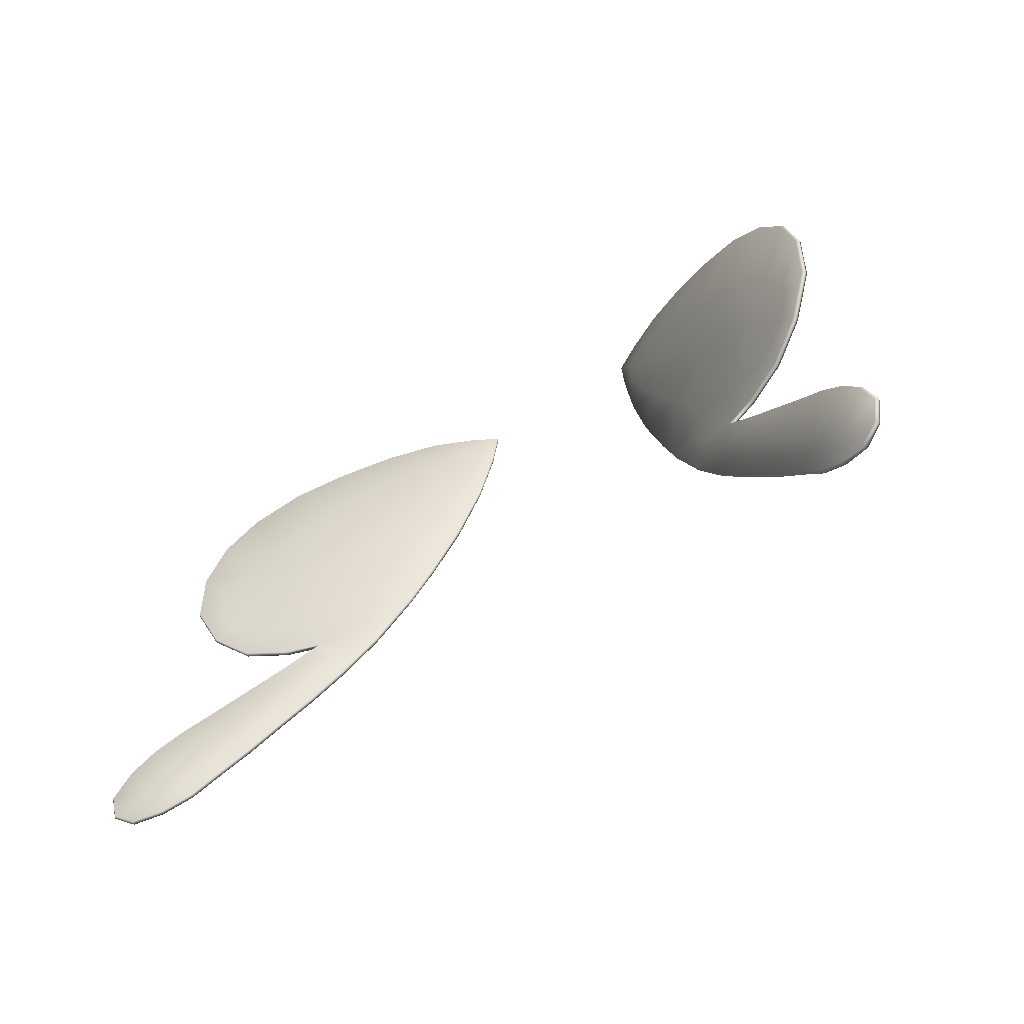
<metadata>
{"format":"obj","ext":"obj","renderer":"f3d","projection":"perspective","resolution":1024,"background":"white","views":[{"elev":-44.3,"azim":-141.9,"up":"+Y"}]}
</metadata>
<code>
g pm0457_01_BodyBSkin
v 0.3048 0.09493 0.1295
v 0.2707 0.1323 0.1424
v 0.2716 0.131 0.1455
v 0.2366 0.1744 0.1623
v 0.304 0.09606 0.1264
v 0.3397 0.06055 0.1127
v 0.339 0.06152 0.1095
v 0.3703 0.02946 0.09793
v 0.3697 0.03047 0.09478
v 0.4024 -3.621e-05 0.0825
v 0.4018 0.001036 0.07933
v 0.4284 -0.02484 0.06999
v 0.4278 -0.0237 0.06681
v 0.4587 -0.04328 0.05541
v 0.458 -0.04227 0.05227
v 0.4911 -0.05338 0.03982
v 0.4892 -0.05166 0.03728
v 0.5125 -0.04177 0.02952
v 0.5101 -0.04067 0.0272
v 0.5183 -0.0135 0.02676
v 0.4772 -0.01405 0.04305
v 0.5154 -0.0144 0.02464
v 0.5014 0.01953 0.03489
v 0.4503 0.009441 0.05598
v 0.4994 0.01866 0.03236
v 0.4758 0.04702 0.04369
v 0.4779 0.04811 0.04615
v 0.4234 0.03293 0.06891
v 0.4487 0.07018 0.05677
v 0.4508 0.07129 0.05922
v 0.3911 0.06172 0.08447
v 0.4136 0.09494 0.07364
v 0.4157 0.09606 0.07609
v 0.3811 0.1214 0.09278
v 0.3588 0.0905 0.1
v 0.3789 0.1202 0.09033
v 0.3223 0.1237 0.1176
v 0.3392 0.1491 0.1095
v 0.3426 0.1492 0.1113
v 0.3052 0.1784 0.1293
v 0.2857 0.1569 0.1352
v 0.3004 0.1794 0.1281
v 0.2361 0.1755 0.1591
v 0.1993 0.2325 0.1768
v 0.1991 0.2318 0.1803
v 0.2511 0.2 0.1519
v 0.2338 0.226 0.1602
v 0.2637 0.2195 0.1458
v 0.3388 0.1751 0.1096
v 0.3399 0.174 0.1126
v 0.175 0.2764 0.1885
v 0.1753 0.2757 0.1918
v 0.146 0.3362 0.2024
v 0.1465 0.3354 0.2056
v 0.2441 0.242 0.1552
v 0.3229 0.2175 0.1173
v 0.3849 0.1822 0.08746
v 0.387 0.181 0.0899
v 0.2033 0.3213 0.1749
v 0.1225 0.3989 0.2137
v 0.1224 0.3986 0.2173
v 0.2364 0.2825 0.1589
v 0.2816 0.2455 0.1372
v 0.3196 0.3042 0.1189
v 0.4233 0.2117 0.06896
v 0.4256 0.2111 0.07135
v 0.1669 0.3734 0.1924
v 0.275 0.3413 0.1403
v 0.2357 0.3743 0.1593
v 0.4479 0.2594 0.05716
v 0.4503 0.2591 0.05943
v 0.4488 0.3158 0.06018
v 0.3067 0.3897 0.1251
v 0.4461 0.3156 0.05801
v 0.4284 0.3674 0.06999
v 0.1906 0.4137 0.181
v 0.263 0.42 0.1461
v 0.3438 0.4459 0.1072
v 0.3541 0.3533 0.1023
v 0.1361 0.4242 0.2072
v 0.3596 0.2711 0.09961
v 0.3616 0.211 0.09867
v 0.3845 0.2135 0.08763
v 0.3893 0.2445 0.08532
v 0.4059 0.229 0.07735
v 0.4175 0.252 0.07176
v 0.4151 0.2795 0.0729
v 0.393 0.3172 0.08358
v 0.4262 0.3668 0.06758
v 0.3923 0.4089 0.08387
v 0.3944 0.4099 0.08637
v 0.3454 0.447 0.1099
v 0.2942 0.4714 0.1346
v 0.293 0.47 0.1317
v 0.2337 0.4924 0.1637
v 0.2329 0.4908 0.1606
v 0.1784 0.5029 0.1903
v 0.2117 0.451 0.1708
v 0.1779 0.5013 0.1871
v 0.1316 0.5017 0.2128
v 0.1503 0.4499 0.2003
v 0.1197 0.4781 0.2151
v 0.1641 0.4756 0.1937
v 0.1314 0.5001 0.2095
v 0.1013 0.4967 0.2274
v 0.1422 0.4833 0.2043
v 0.1013 0.4952 0.2239
v 0.1072 0.4584 0.2246
v 0.1072 0.4581 0.2211
v 0.1192 0.4592 0.2153
v -0.3048 0.09493 0.1295
v -0.2716 0.131 0.1455
v -0.2707 0.1323 0.1424
v -0.2366 0.1744 0.1623
v -0.304 0.09606 0.1264
v -0.3397 0.06055 0.1127
v -0.339 0.06152 0.1095
v -0.3703 0.02946 0.09793
v -0.3223 0.1237 0.1176
v -0.3697 0.03047 0.09478
v -0.4024 -3.621e-05 0.0825
v -0.4018 0.001036 0.07933
v -0.4284 -0.02484 0.06999
v -0.3911 0.06172 0.08447
v -0.3588 0.0905 0.1
v -0.4278 -0.0237 0.06681
v -0.4587 -0.04328 0.05541
v -0.458 -0.04227 0.05227
v -0.4911 -0.05338 0.03982
v -0.4503 0.009441 0.05598
v -0.4234 0.03293 0.06891
v -0.4892 -0.05166 0.03728
v -0.5125 -0.04177 0.02952
v -0.5101 -0.04067 0.0272
v -0.5183 -0.0135 0.02676
v -0.4772 -0.01405 0.04305
v -0.5154 -0.0144 0.02464
v -0.5014 0.01953 0.03489
v -0.4994 0.01866 0.03236
v -0.4779 0.04811 0.04615
v -0.4758 0.04702 0.04369
v -0.4487 0.07018 0.05677
v -0.4508 0.07129 0.05922
v -0.4157 0.09606 0.07609
v -0.4136 0.09494 0.07364
v -0.3811 0.1214 0.09278
v -0.3789 0.1202 0.09033
v -0.3426 0.1492 0.1113
v -0.3392 0.1491 0.1095
v -0.3052 0.1784 0.1293
v -0.2857 0.1569 0.1352
v -0.3004 0.1794 0.1281
v -0.2361 0.1755 0.1591
v -0.1993 0.2325 0.1768
v -0.1991 0.2318 0.1803
v -0.2511 0.2 0.1519
v -0.2338 0.226 0.1602
v -0.2637 0.2195 0.1458
v -0.3388 0.1751 0.1096
v -0.3399 0.174 0.1126
v -0.175 0.2764 0.1885
v -0.1753 0.2757 0.1918
v -0.146 0.3362 0.2024
v -0.1465 0.3354 0.2056
v -0.2441 0.242 0.1552
v -0.3229 0.2175 0.1173
v -0.3849 0.1822 0.08746
v -0.387 0.181 0.0899
v -0.2033 0.3213 0.1749
v -0.1225 0.3989 0.2137
v -0.1224 0.3986 0.2173
v -0.2364 0.2825 0.1589
v -0.2816 0.2455 0.1372
v -0.3196 0.3042 0.1189
v -0.4233 0.2117 0.06896
v -0.4256 0.2111 0.07135
v -0.1669 0.3734 0.1924
v -0.275 0.3413 0.1403
v -0.2357 0.3743 0.1593
v -0.4479 0.2594 0.05716
v -0.4503 0.2591 0.05943
v -0.4488 0.3158 0.06018
v -0.3067 0.3897 0.1251
v -0.4461 0.3156 0.05801
v -0.4284 0.3674 0.06999
v -0.1906 0.4137 0.181
v -0.263 0.42 0.1461
v -0.3438 0.4459 0.1072
v -0.3541 0.3533 0.1023
v -0.1361 0.4242 0.2072
v -0.3596 0.2711 0.09961
v -0.3616 0.211 0.09867
v -0.3845 0.2135 0.08763
v -0.3893 0.2445 0.08532
v -0.4059 0.229 0.07735
v -0.4175 0.252 0.07176
v -0.4151 0.2795 0.0729
v -0.393 0.3172 0.08358
v -0.4262 0.3668 0.06758
v -0.3923 0.4089 0.08387
v -0.3944 0.4099 0.08637
v -0.3454 0.447 0.1099
v -0.2942 0.4714 0.1346
v -0.293 0.47 0.1317
v -0.2337 0.4924 0.1637
v -0.2329 0.4908 0.1606
v -0.1784 0.5029 0.1903
v -0.2117 0.451 0.1708
v -0.1779 0.5013 0.1871
v -0.1316 0.5017 0.2128
v -0.1503 0.4499 0.2003
v -0.1197 0.4781 0.2151
v -0.1641 0.4756 0.1937
v -0.1314 0.5001 0.2095
v -0.1013 0.4967 0.2274
v -0.1422 0.4833 0.2043
v -0.1013 0.4952 0.2239
v -0.1072 0.4584 0.2246
v -0.1072 0.4581 0.2211
v -0.1192 0.4592 0.2153
v -0.4508 0.07129 0.05922
v -0.4786 0.04702 0.04933
v -0.4779 0.04811 0.04615
v -0.5014 0.01953 0.03489
v -0.5021 0.01866 0.03799
v -0.5183 -0.0135 0.02676
v -0.5182 -0.0144 0.03028
v -0.5125 -0.04177 0.02952
v -0.5128 -0.04067 0.03284
v -0.4911 -0.05338 0.03982
v -0.4799 -0.01406 0.04869
v -0.4919 -0.05166 0.04292
v -0.4587 -0.04328 0.05541
v -0.4607 -0.04227 0.05791
v -0.4284 -0.02484 0.06999
v -0.453 0.009437 0.06162
v -0.4305 -0.02371 0.07244
v -0.4024 -3.621e-05 0.0825
v -0.4262 0.03293 0.07455
v -0.4045 0.001032 0.08497
v -0.3703 0.02946 0.09793
v -0.3724 0.03047 0.1004
v -0.3397 0.06055 0.1127
v -0.4514 0.07017 0.0624
v -0.3417 0.06152 0.1152
v -0.3048 0.09493 0.1295
v -0.3938 0.06172 0.09011
v -0.4163 0.09493 0.07928
v -0.4157 0.09606 0.07609
v -0.3067 0.09606 0.132
v -0.2716 0.131 0.1455
v -0.3615 0.0905 0.1057
v -0.3816 0.1202 0.09597
v -0.3811 0.1214 0.09278
v -0.2734 0.1323 0.148
v -0.2366 0.1744 0.1623
v -0.325 0.1237 0.1232
v -0.3419 0.1491 0.1151
v -0.3426 0.1492 0.1113
v -0.3031 0.1794 0.1338
v -0.3052 0.1784 0.1293
v -0.2884 0.1569 0.1408
v -0.2388 0.1755 0.1647
v -0.202 0.2325 0.1824
v -0.1991 0.2318 0.1803
v -0.1753 0.2757 0.1918
v -0.2538 0.2 0.1575
v -0.2365 0.226 0.1658
v -0.2664 0.2195 0.1514
v -0.3415 0.1751 0.1153
v -0.3399 0.174 0.1126
v -0.1777 0.2764 0.1941
v -0.1465 0.3354 0.2056
v -0.1487 0.3362 0.2081
v -0.1224 0.3986 0.2173
v -0.2468 0.242 0.1609
v -0.3256 0.2175 0.1229
v -0.3876 0.1822 0.0931
v -0.387 0.181 0.0899
v -0.206 0.3213 0.1805
v -0.1252 0.3989 0.2194
v -0.1072 0.4584 0.2246
v -0.2391 0.2825 0.1645
v -0.2843 0.2455 0.1428
v -0.3223 0.3042 0.1245
v -0.426 0.2117 0.0746
v -0.4256 0.2111 0.07135
v -0.1696 0.3734 0.198
v -0.2777 0.3413 0.146
v -0.2384 0.3743 0.1649
v -0.4506 0.2594 0.0628
v -0.4503 0.2591 0.05943
v -0.4488 0.3158 0.06018
v -0.3094 0.3897 0.1307
v -0.4488 0.3156 0.06365
v -0.4284 0.3674 0.06999
v -0.1933 0.4137 0.1866
v -0.2658 0.42 0.1517
v -0.1388 0.4242 0.2128
v -0.3568 0.3533 0.1079
v -0.3465 0.4459 0.1129
v -0.3623 0.2711 0.1053
v -0.3643 0.211 0.1043
v -0.3872 0.2135 0.09327
v -0.3921 0.2445 0.09096
v -0.4086 0.229 0.08299
v -0.4202 0.252 0.0774
v -0.4179 0.2795 0.07854
v -0.3957 0.3172 0.08922
v -0.4289 0.3668 0.07322
v -0.3951 0.4089 0.08951
v -0.3944 0.4099 0.08637
v -0.3454 0.447 0.1099
v -0.2957 0.47 0.1373
v -0.2942 0.4714 0.1346
v -0.2144 0.451 0.1765
v -0.2356 0.4908 0.1663
v -0.2337 0.4924 0.1637
v -0.153 0.4499 0.206
v -0.1224 0.4781 0.2207
v -0.1668 0.4756 0.1994
v -0.1806 0.5013 0.1927
v -0.1784 0.5029 0.1903
v -0.1449 0.4833 0.2099
v -0.1341 0.5001 0.2151
v -0.1316 0.5017 0.2128
v -0.104 0.4952 0.2296
v -0.1013 0.4967 0.2274
v -0.1099 0.4581 0.2267
v -0.1219 0.4592 0.221
v 0.3048 0.09493 0.1295
v 0.2716 0.131 0.1455
v 0.2734 0.1323 0.148
v 0.2366 0.1744 0.1623
v 0.3067 0.09606 0.132
v 0.3417 0.06152 0.1152
v 0.3397 0.06055 0.1127
v 0.3724 0.03047 0.1004
v 0.3703 0.02946 0.09793
v 0.4045 0.001032 0.08497
v 0.4024 -3.621e-05 0.0825
v 0.3938 0.06172 0.09011
v 0.3615 0.0905 0.1057
v 0.4305 -0.02371 0.07244
v 0.4284 -0.02484 0.06999
v 0.325 0.1237 0.1232
v 0.4262 0.03293 0.07455
v 0.4607 -0.04227 0.05791
v 0.4587 -0.04328 0.05541
v 0.453 0.009437 0.06162
v 0.4919 -0.05166 0.04292
v 0.4911 -0.05338 0.03982
v 0.5128 -0.04067 0.03284
v 0.5125 -0.04177 0.02952
v 0.4799 -0.01406 0.04869
v 0.5182 -0.0144 0.03028
v 0.5183 -0.0135 0.02676
v 0.5021 0.01866 0.03799
v 0.5014 0.01953 0.03489
v 0.4779 0.04811 0.04615
v 0.4786 0.04702 0.04933
v 0.4508 0.07129 0.05922
v 0.4514 0.07017 0.0624
v 0.4157 0.09606 0.07609
v 0.4163 0.09493 0.07928
v 0.3816 0.1202 0.09597
v 0.3811 0.1214 0.09278
v 0.3426 0.1492 0.1113
v 0.3419 0.1491 0.1151
v 0.3031 0.1794 0.1338
v 0.3052 0.1784 0.1293
v 0.2884 0.1569 0.1408
v 0.2388 0.1755 0.1647
v 0.202 0.2325 0.1824
v 0.1991 0.2318 0.1803
v 0.1753 0.2757 0.1918
v 0.2538 0.2 0.1575
v 0.2365 0.226 0.1658
v 0.2664 0.2195 0.1514
v 0.3415 0.1751 0.1153
v 0.3399 0.174 0.1126
v 0.1777 0.2764 0.1941
v 0.1465 0.3354 0.2056
v 0.1487 0.3362 0.2081
v 0.1224 0.3986 0.2173
v 0.2468 0.242 0.1609
v 0.3256 0.2175 0.1229
v 0.3876 0.1822 0.0931
v 0.387 0.181 0.0899
v 0.206 0.3213 0.1805
v 0.1252 0.3989 0.2194
v 0.1072 0.4584 0.2246
v 0.2391 0.2825 0.1645
v 0.2843 0.2455 0.1428
v 0.3223 0.3042 0.1245
v 0.426 0.2117 0.0746
v 0.4256 0.2111 0.07135
v 0.1696 0.3734 0.198
v 0.2777 0.3413 0.146
v 0.2384 0.3743 0.1649
v 0.4506 0.2594 0.0628
v 0.4503 0.2591 0.05943
v 0.4488 0.3158 0.06018
v 0.3094 0.3897 0.1307
v 0.4488 0.3156 0.06365
v 0.4284 0.3674 0.06999
v 0.1933 0.4137 0.1866
v 0.2658 0.42 0.1517
v 0.1388 0.4242 0.2128
v 0.3568 0.3533 0.1079
v 0.3465 0.4459 0.1129
v 0.3623 0.2711 0.1053
v 0.3643 0.211 0.1043
v 0.3872 0.2135 0.09327
v 0.3921 0.2445 0.09096
v 0.4086 0.229 0.08299
v 0.4202 0.252 0.0774
v 0.4179 0.2795 0.07854
v 0.3957 0.3172 0.08922
v 0.4289 0.3668 0.07322
v 0.3951 0.4089 0.08951
v 0.3944 0.4099 0.08637
v 0.3454 0.447 0.1099
v 0.2957 0.47 0.1373
v 0.2942 0.4714 0.1346
v 0.2144 0.451 0.1765
v 0.2356 0.4908 0.1663
v 0.2337 0.4924 0.1637
v 0.153 0.4499 0.206
v 0.1224 0.4781 0.2207
v 0.1668 0.4756 0.1994
v 0.1806 0.5013 0.1927
v 0.1784 0.5029 0.1903
v 0.1449 0.4833 0.2099
v 0.1341 0.5001 0.2151
v 0.1316 0.5017 0.2128
v 0.104 0.4952 0.2296
v 0.1013 0.4967 0.2274
v 0.1099 0.4581 0.2267
v 0.1219 0.4592 0.221
g pm0457_01_BodyBSkin_0
f 3 2 1
f 4 2 3
f 2 5 1
f 1 5 6
f 5 7 6
f 6 7 8
f 7 9 8
f 8 9 10
f 9 11 10
f 10 11 12
f 11 13 12
f 12 13 14
f 13 15 14
f 14 15 16
f 15 17 16
f 16 17 18
f 17 19 18
f 17 15 19
f 18 19 20
f 21 15 13
f 15 21 19
f 19 22 20
f 19 21 22
f 20 22 23
f 24 13 11
f 24 21 13
f 21 25 22
f 22 25 23
f 25 21 24
f 23 25 26
f 26 25 24
f 27 23 26
f 28 24 11
f 26 24 28
f 28 11 9
f 27 26 29
f 29 26 28
f 30 27 29
f 31 28 9
f 29 28 31
f 31 9 7
f 30 29 32
f 32 29 31
f 33 30 32
f 33 32 34
f 35 31 7
f 32 31 35
f 35 7 5
f 32 36 34
f 36 32 35
f 37 35 5
f 36 35 37
f 37 5 2
f 34 36 38
f 38 36 37
f 39 34 38
f 39 38 40
f 41 37 2
f 38 37 41
f 38 42 40
f 42 38 41
f 43 41 2
f 43 2 4
f 4 44 43
f 45 44 4
f 46 41 43
f 46 42 41
f 43 47 46
f 44 47 43
f 46 47 48
f 48 42 46
f 42 49 40
f 40 49 50
f 51 44 45
f 52 51 45
f 53 51 52
f 54 53 52
f 47 44 55
f 48 47 55
f 42 48 56
f 42 56 49
f 49 57 50
f 50 57 58
f 44 51 59
f 59 51 53
f 60 53 54
f 61 60 54
f 55 44 62
f 62 44 59
f 48 55 63
f 63 55 62
f 56 48 63
f 63 62 64
f 64 56 63
f 57 65 58
f 58 65 66
f 53 60 67
f 67 59 53
f 62 59 68
f 64 62 68
f 59 69 68
f 59 67 69
f 65 70 66
f 66 70 71
f 71 70 72
f 68 73 64
f 68 69 73
f 72 70 74
f 72 74 75
f 67 76 69
f 69 77 73
f 69 76 77
f 73 77 78
f 64 73 79
f 73 78 79
f 67 80 76
f 60 80 67
f 64 79 81
f 81 56 64
f 56 81 82
f 49 56 82
f 49 82 57
f 57 82 83
f 57 83 65
f 82 84 83
f 82 81 84
f 65 83 85
f 83 84 85
f 85 86 65
f 85 84 86
f 65 86 70
f 86 84 87
f 86 87 70
f 84 81 87
f 70 87 74
f 87 81 88
f 87 88 74
f 81 79 88
f 74 88 89
f 88 79 89
f 75 74 89
f 89 79 90
f 89 90 75
f 75 90 91
f 79 78 90
f 90 78 91
f 91 78 92
f 92 78 93
f 78 94 93
f 93 94 95
f 77 94 78
f 94 96 95
f 95 96 97
f 77 98 94
f 98 96 94
f 76 98 77
f 96 99 97
f 97 99 100
f 76 101 98
f 80 101 76
f 101 80 102
f 98 103 96
f 101 103 98
f 103 99 96
f 101 102 103
f 99 104 100
f 100 104 105
f 103 106 99
f 102 106 103
f 106 104 99
f 106 102 104
f 104 107 105
f 102 107 104
f 105 107 108
f 107 109 108
f 109 107 102
f 108 109 61
f 109 60 61
f 80 110 102
f 80 60 110
f 110 109 102
f 60 109 110
f 113 112 111
f 113 114 112
f 115 113 111
f 115 111 116
f 117 115 116
f 117 116 118
f 115 119 113
f 115 117 119
f 120 117 118
f 120 118 121
f 122 120 121
f 122 121 123
f 120 124 117
f 120 122 124
f 117 125 119
f 124 125 117
f 126 122 123
f 126 123 127
f 128 126 127
f 128 127 129
f 126 130 122
f 126 128 130
f 122 131 124
f 130 131 122
f 132 128 129
f 132 129 133
f 134 132 133
f 128 132 134
f 134 133 135
f 128 136 130
f 136 128 134
f 137 134 135
f 136 134 137
f 137 135 138
f 139 137 138
f 139 136 137
f 139 138 140
f 130 136 141
f 136 139 141
f 130 141 131
f 141 139 140
f 141 142 131
f 141 140 142
f 140 143 142
f 131 142 124
f 142 143 144
f 142 145 124
f 145 142 144
f 145 144 146
f 124 145 125
f 147 145 146
f 145 147 125
f 147 146 148
f 125 147 149
f 149 147 148
f 119 125 149
f 149 148 150
f 119 149 151
f 119 151 113
f 152 149 150
f 149 152 151
f 151 153 113
f 113 153 114
f 154 114 153
f 154 155 114
f 151 156 153
f 152 156 151
f 157 153 156
f 157 154 153
f 157 156 158
f 152 158 156
f 159 152 150
f 159 150 160
f 154 161 155
f 161 162 155
f 161 163 162
f 163 164 162
f 154 157 165
f 157 158 165
f 158 152 166
f 166 152 159
f 167 159 160
f 167 160 168
f 161 154 169
f 161 169 163
f 163 170 164
f 170 171 164
f 154 165 172
f 154 172 169
f 165 158 173
f 158 166 173
f 165 173 172
f 172 173 174
f 166 174 173
f 175 167 168
f 175 168 176
f 170 163 177
f 169 177 163
f 169 172 178
f 172 174 178
f 179 169 178
f 177 169 179
f 180 175 176
f 180 176 181
f 180 181 182
f 183 178 174
f 179 178 183
f 180 182 184
f 184 182 185
f 186 177 179
f 187 179 183
f 186 179 187
f 187 183 188
f 183 174 189
f 188 183 189
f 190 177 186
f 190 170 177
f 189 174 191
f 166 191 174
f 191 166 192
f 166 159 192
f 192 159 167
f 192 167 193
f 193 167 175
f 194 192 193
f 191 192 194
f 193 175 195
f 194 193 195
f 196 195 175
f 194 195 196
f 196 175 180
f 194 196 197
f 197 196 180
f 191 194 197
f 197 180 184
f 191 197 198
f 198 197 184
f 189 191 198
f 198 184 199
f 189 198 199
f 184 185 199
f 189 199 200
f 200 199 185
f 200 185 201
f 188 189 200
f 188 200 201
f 188 201 202
f 188 202 203
f 204 188 203
f 204 203 205
f 204 187 188
f 206 204 205
f 206 205 207
f 208 187 204
f 206 208 204
f 208 186 187
f 209 206 207
f 209 207 210
f 211 186 208
f 211 190 186
f 190 211 212
f 213 208 206
f 213 211 208
f 209 213 206
f 212 211 213
f 214 209 210
f 214 210 215
f 216 213 209
f 216 212 213
f 214 216 209
f 212 216 214
f 217 214 215
f 217 212 214
f 217 215 218
f 219 217 218
f 217 219 212
f 219 218 171
f 170 219 171
f 220 190 212
f 219 220 212
f 170 190 220
f 219 170 220
f 223 222 221
f 223 224 222
f 224 225 222
f 224 226 225
f 226 227 225
f 226 228 227
f 228 229 227
f 228 230 229
f 231 225 227
f 229 231 227
f 230 232 229
f 230 233 232
f 232 234 229
f 233 234 232
f 234 231 229
f 233 235 234
f 225 231 236
f 231 234 236
f 222 225 236
f 235 237 234
f 234 237 236
f 235 238 237
f 222 236 239
f 236 237 239
f 238 240 237
f 237 240 239
f 238 241 240
f 241 242 240
f 239 240 242
f 241 243 242
f 244 222 239
f 222 244 221
f 243 245 242
f 243 246 245
f 247 239 242
f 244 239 247
f 247 242 245
f 221 244 248
f 248 244 247
f 249 221 248
f 246 250 245
f 246 251 250
f 252 247 245
f 248 247 252
f 252 245 250
f 249 248 253
f 253 248 252
f 254 249 253
f 251 255 250
f 256 255 251
f 257 252 250
f 253 252 257
f 257 250 255
f 254 253 258
f 258 253 257
f 259 254 258
f 259 258 260
f 261 259 260
f 258 257 262
f 262 257 255
f 260 258 262
f 256 263 255
f 262 255 263
f 256 264 263
f 256 265 264
f 265 266 264
f 262 263 267
f 267 260 262
f 263 268 267
f 263 264 268
f 269 267 268
f 267 269 260
f 261 260 270
f 261 270 271
f 266 272 264
f 266 273 272
f 273 274 272
f 273 275 274
f 276 268 264
f 269 268 276
f 277 260 269
f 270 260 277
f 271 270 278
f 271 278 279
f 264 272 280
f 280 272 274
f 275 281 274
f 275 282 281
f 276 264 283
f 283 264 280
f 284 269 276
f 284 276 283
f 277 269 284
f 285 284 283
f 277 284 285
f 279 278 286
f 279 286 287
f 274 281 288
f 288 280 274
f 283 280 289
f 285 283 289
f 280 290 289
f 280 288 290
f 287 286 291
f 287 291 292
f 293 292 291
f 285 289 294
f 289 290 294
f 293 291 295
f 296 293 295
f 288 297 290
f 290 298 294
f 290 297 298
f 288 299 297
f 281 299 288
f 285 294 300
f 294 298 301
f 300 294 301
f 302 285 300
f 277 285 302
f 303 277 302
f 270 277 303
f 303 278 270
f 303 304 278
f 304 286 278
f 304 303 305
f 303 302 305
f 304 306 286
f 304 305 306
f 286 306 307
f 307 306 305
f 286 307 291
f 307 305 308
f 291 307 308
f 302 308 305
f 291 308 295
f 302 309 308
f 309 295 308
f 302 300 309
f 309 310 295
f 300 310 309
f 296 295 310
f 300 311 310
f 296 310 311
f 296 311 312
f 300 301 311
f 312 311 301
f 312 301 313
f 313 301 314
f 298 314 301
f 315 313 314
f 298 316 314
f 297 316 298
f 315 314 317
f 316 317 314
f 318 315 317
f 297 319 316
f 299 319 297
f 319 299 320
f 319 321 316
f 316 321 317
f 319 320 321
f 318 317 322
f 321 322 317
f 323 318 322
f 321 324 322
f 320 324 321
f 323 322 325
f 324 325 322
f 324 320 325
f 326 323 325
f 326 325 327
f 320 327 325
f 328 326 327
f 328 327 329
f 329 327 320
f 282 328 329
f 282 329 281
f 330 329 320
f 281 329 330
f 299 330 320
f 299 281 330
f 333 332 331
f 333 334 332
f 335 333 331
f 335 331 336
f 331 337 336
f 336 337 338
f 337 339 338
f 338 339 340
f 339 341 340
f 338 342 336
f 338 340 342
f 336 343 335
f 342 343 336
f 340 341 344
f 341 345 344
f 335 346 333
f 343 346 335
f 340 347 342
f 340 344 347
f 344 345 348
f 345 349 348
f 344 350 347
f 344 348 350
f 348 349 351
f 349 352 351
f 351 352 353
f 348 351 353
f 352 354 353
f 355 348 353
f 348 355 350
f 353 354 356
f 355 353 356
f 354 357 356
f 358 355 356
f 356 357 358
f 355 358 350
f 357 359 358
f 358 359 360
f 358 361 350
f 361 358 360
f 350 361 347
f 361 360 362
f 361 363 347
f 363 361 362
f 347 363 342
f 363 362 364
f 363 365 342
f 365 363 364
f 342 365 343
f 365 364 366
f 365 366 343
f 364 367 366
f 366 367 368
f 343 366 369
f 369 366 368
f 369 368 370
f 346 343 369
f 368 371 370
f 346 369 372
f 369 370 372
f 346 372 333
f 333 372 373
f 373 334 333
f 374 334 373
f 375 334 374
f 376 375 374
f 373 372 377
f 370 377 372
f 378 373 377
f 374 373 378
f 377 379 378
f 379 377 370
f 370 371 380
f 380 371 381
f 382 376 374
f 383 376 382
f 384 383 382
f 385 383 384
f 378 386 374
f 378 379 386
f 370 387 379
f 370 380 387
f 380 381 388
f 388 381 389
f 382 374 390
f 382 390 384
f 391 385 384
f 392 385 391
f 374 386 393
f 374 393 390
f 379 394 386
f 386 394 393
f 379 387 394
f 394 395 393
f 394 387 395
f 388 389 396
f 396 389 397
f 391 384 398
f 390 398 384
f 390 393 399
f 393 395 399
f 400 390 399
f 398 390 400
f 396 397 401
f 401 397 402
f 402 403 401
f 399 395 404
f 400 399 404
f 401 403 405
f 403 406 405
f 407 398 400
f 408 400 404
f 407 400 408
f 409 398 407
f 409 391 398
f 404 395 410
f 408 404 411
f 404 410 411
f 395 412 410
f 395 387 412
f 387 413 412
f 387 380 413
f 388 413 380
f 414 413 388
f 396 414 388
f 413 414 415
f 412 413 415
f 416 414 396
f 415 414 416
f 416 396 417
f 416 417 415
f 417 396 401
f 415 417 418
f 417 401 418
f 418 412 415
f 418 401 405
f 419 412 418
f 405 419 418
f 410 412 419
f 420 419 405
f 420 410 419
f 405 406 420
f 421 410 420
f 420 406 421
f 421 406 422
f 411 410 421
f 421 422 411
f 411 422 423
f 411 423 424
f 424 408 411
f 423 425 424
f 426 408 424
f 426 407 408
f 424 425 427
f 427 426 424
f 425 428 427
f 429 407 426
f 429 409 407
f 409 429 430
f 431 429 426
f 431 426 427
f 430 429 431
f 427 428 432
f 432 431 427
f 428 433 432
f 434 431 432
f 434 430 431
f 432 433 435
f 435 434 432
f 430 434 435
f 433 436 435
f 435 436 437
f 437 430 435
f 436 438 437
f 437 438 439
f 437 439 430
f 438 392 439
f 439 392 391
f 439 440 430
f 439 391 440
f 440 409 430
f 391 409 440

</code>
